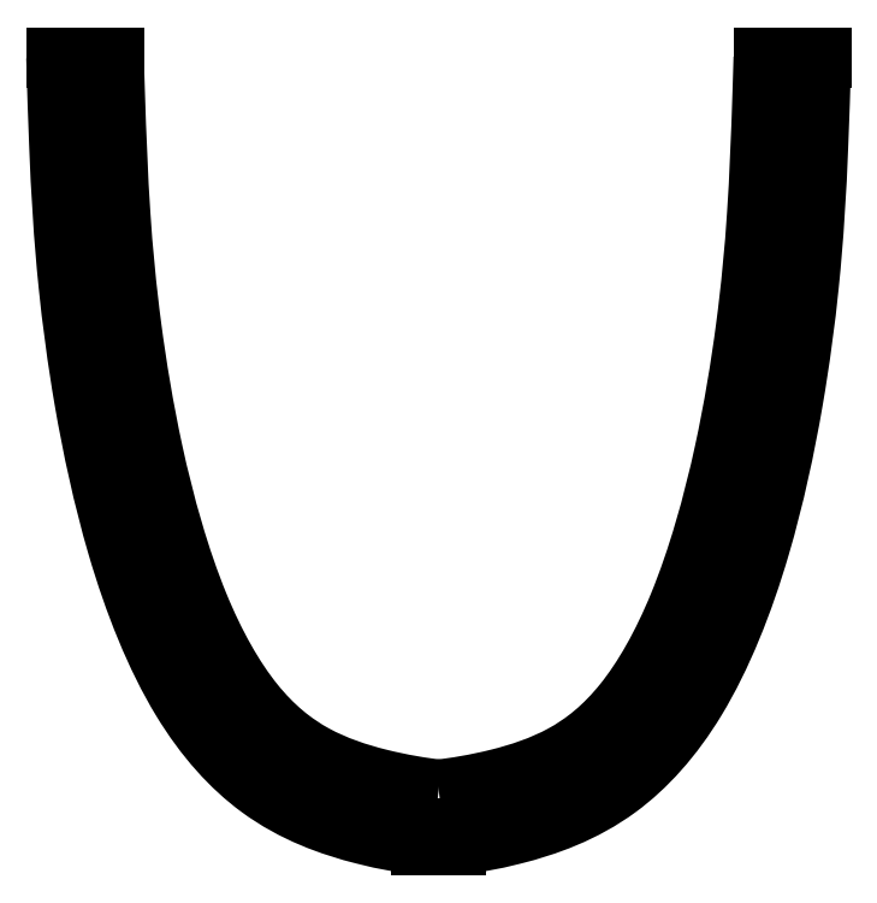
<metadata>
{"format":"dxf","ext":"dxf","renderer":"ezdxf+matplotlib","layout":"modelspace","background":"white","min_lineweight":24,"dpi":150}
</metadata>
<code>
0
SECTION
2
ENTITIES
0
SPLINE
8
0
70
0
71
3
72
29
73
25
74
0
42
1e-09
43
1e-10
44
1e-10
40
-0.8871
40
-0.8871
40
-0.8871
40
-0.8871
40
-0.8135
40
-0.8135
40
-0.8135
40
-0.679
40
-0.679
40
-0.679
40
-0.5831
40
-0.5831
40
-0.5831
40
-0.4775
40
-0.4775
40
-0.4775
40
-0.355
40
-0.355
40
-0.355
40
-0.2473
40
-0.2473
40
-0.2473
40
-0.1164
40
-0.1164
40
-0.1164
40
-0.03293
40
-0.03293
40
-0.03293
40
-0.03293
10
-33.25
20
76.47
30
0
10
-33.18
20
73.79
30
0
10
-33.1
20
71.32
30
0
10
-33
20
68.99
30
0
10
-32.83
20
64.74
30
0
10
-32.62
20
60.97
30
0
10
-32.18
20
56.69
30
0
10
-31.86
20
53.64
30
0
10
-31.43
20
50.3
30
0
10
-30.8
20
46.65
30
0
10
-30.11
20
42.63
30
0
10
-29.18
20
38.25
30
0
10
-27.93
20
34.01
30
0
10
-26.49
20
29.09
30
0
10
-24.62
20
24.4
30
0
10
-22.35
20
20.66
30
0
10
-20.35
20
17.37
30
0
10
-18.05
20
14.83
30
0
10
-15.59
20
13.03
30
0
10
-12.61
20
10.84
30
0
10
-9.377
20
9.695
30
0
10
-6.483
20
8.968
30
0
10
-4.638
20
8.504
30
0
10
-2.955
20
8.196
30
0
10
-1.5
20
8.004
30
0
0
LINE
8
0
10
-1.5
20
8.004
30
0
11
-1.5
21
9.496
31
0
0
LINE
8
0
10
-1.5
20
9.496
30
0
11
1.5
21
9.496
31
0
0
LINE
8
0
10
1.5
20
9.496
30
0
11
1.5
21
8.004
31
0
0
SPLINE
8
0
70
0
71
3
72
29
73
25
74
0
42
1e-09
43
1e-10
44
1e-10
40
0.03293
40
0.03293
40
0.03293
40
0.03293
40
0.1164
40
0.1164
40
0.1164
40
0.2473
40
0.2473
40
0.2473
40
0.355
40
0.355
40
0.355
40
0.4775
40
0.4775
40
0.4775
40
0.5831
40
0.5831
40
0.5831
40
0.679
40
0.679
40
0.679
40
0.8135
40
0.8135
40
0.8135
40
0.8871
40
0.8871
40
0.8871
40
0.8871
10
1.5
20
8.004
30
0
10
2.955
20
8.196
30
0
10
4.638
20
8.504
30
0
10
6.483
20
8.968
30
0
10
9.377
20
9.695
30
0
10
12.61
20
10.84
30
0
10
15.59
20
13.03
30
0
10
18.05
20
14.83
30
0
10
20.35
20
17.37
30
0
10
22.35
20
20.66
30
0
10
24.62
20
24.4
30
0
10
26.49
20
29.09
30
0
10
27.93
20
34.01
30
0
10
29.18
20
38.25
30
0
10
30.11
20
42.63
30
0
10
30.8
20
46.65
30
0
10
31.43
20
50.3
30
0
10
31.86
20
53.64
30
0
10
32.18
20
56.69
30
0
10
32.62
20
60.97
30
0
10
32.83
20
64.74
30
0
10
33
20
68.99
30
0
10
33.1
20
71.32
30
0
10
33.18
20
73.79
30
0
10
33.25
20
76.47
30
0
0
LINE
8
0
10
33.25
20
76.47
30
0
11
28.25
21
76.47
31
0
0
SPLINE
8
0
70
0
71
3
72
32
73
28
74
0
42
1e-09
43
1e-10
44
1e-10
40
-0.8858
40
-0.8858
40
-0.8858
40
-0.8858
40
-0.8568
40
-0.8568
40
-0.8568
40
-0.7427
40
-0.7427
40
-0.7427
40
-0.6348
40
-0.6348
40
-0.6348
40
-0.5366
40
-0.5366
40
-0.5366
40
-0.4175
40
-0.4175
40
-0.4175
40
-0.3142
40
-0.3142
40
-0.3142
40
-0.212
40
-0.212
40
-0.212
40
-0.1147
40
-0.1147
40
-0.1147
40
-0.01369
40
-0.01369
40
-0.01369
40
-0.01369
10
28.25
20
76.47
30
0
10
28.22
20
75.42
30
0
10
28.19
20
74.41
30
0
10
28.16
20
73.42
30
0
10
28.03
20
69.54
30
0
10
27.9
20
66.18
30
0
10
27.68
20
62.86
30
0
10
27.47
20
59.73
30
0
10
27.18
20
56.56
30
0
10
26.7
20
52.95
30
0
10
26.27
20
49.66
30
0
10
25.67
20
46.01
30
0
10
24.85
20
42.23
30
0
10
23.86
20
37.65
30
0
10
22.53
20
32.93
30
0
10
20.88
20
28.91
30
0
10
19.45
20
25.43
30
0
10
17.8
20
22.52
30
0
10
16.07
20
20.38
30
0
10
14.36
20
18.26
30
0
10
12.61
20
16.87
30
0
10
10.75
20
15.86
30
0
10
8.981
20
14.9
30
0
10
7.051
20
14.26
30
0
10
5.166
20
13.79
30
0
10
3.209
20
13.31
30
0
10
1.373
20
13.01
30
0
10
3.632e-13
20
12.86
30
0
0
SPLINE
8
0
70
0
71
3
72
32
73
28
74
0
42
1e-09
43
1e-10
44
1e-10
40
0.01369
40
0.01369
40
0.01369
40
0.01369
40
0.1147
40
0.1147
40
0.1147
40
0.212
40
0.212
40
0.212
40
0.3142
40
0.3142
40
0.3142
40
0.4175
40
0.4175
40
0.4175
40
0.5366
40
0.5366
40
0.5366
40
0.6348
40
0.6348
40
0.6348
40
0.7427
40
0.7427
40
0.7427
40
0.8568
40
0.8568
40
0.8568
40
0.8858
40
0.8858
40
0.8858
40
0.8858
10
4.195e-13
20
12.86
30
0
10
-1.373
20
13.01
30
0
10
-3.209
20
13.31
30
0
10
-5.166
20
13.79
30
0
10
-7.051
20
14.26
30
0
10
-8.981
20
14.9
30
0
10
-10.75
20
15.86
30
0
10
-12.61
20
16.87
30
0
10
-14.36
20
18.26
30
0
10
-16.07
20
20.38
30
0
10
-17.8
20
22.52
30
0
10
-19.45
20
25.43
30
0
10
-20.88
20
28.91
30
0
10
-22.53
20
32.93
30
0
10
-23.86
20
37.65
30
0
10
-24.85
20
42.23
30
0
10
-25.67
20
46.01
30
0
10
-26.27
20
49.66
30
0
10
-26.7
20
52.95
30
0
10
-27.18
20
56.56
30
0
10
-27.47
20
59.73
30
0
10
-27.68
20
62.86
30
0
10
-27.9
20
66.18
30
0
10
-28.03
20
69.54
30
0
10
-28.16
20
73.42
30
0
10
-28.19
20
74.41
30
0
10
-28.22
20
75.42
30
0
10
-28.25
20
76.47
30
0
0
LINE
8
0
10
-28.25
20
76.47
30
0
11
-33.25
21
76.47
31
0
0
ENDSEC
0
EOF

</code>
